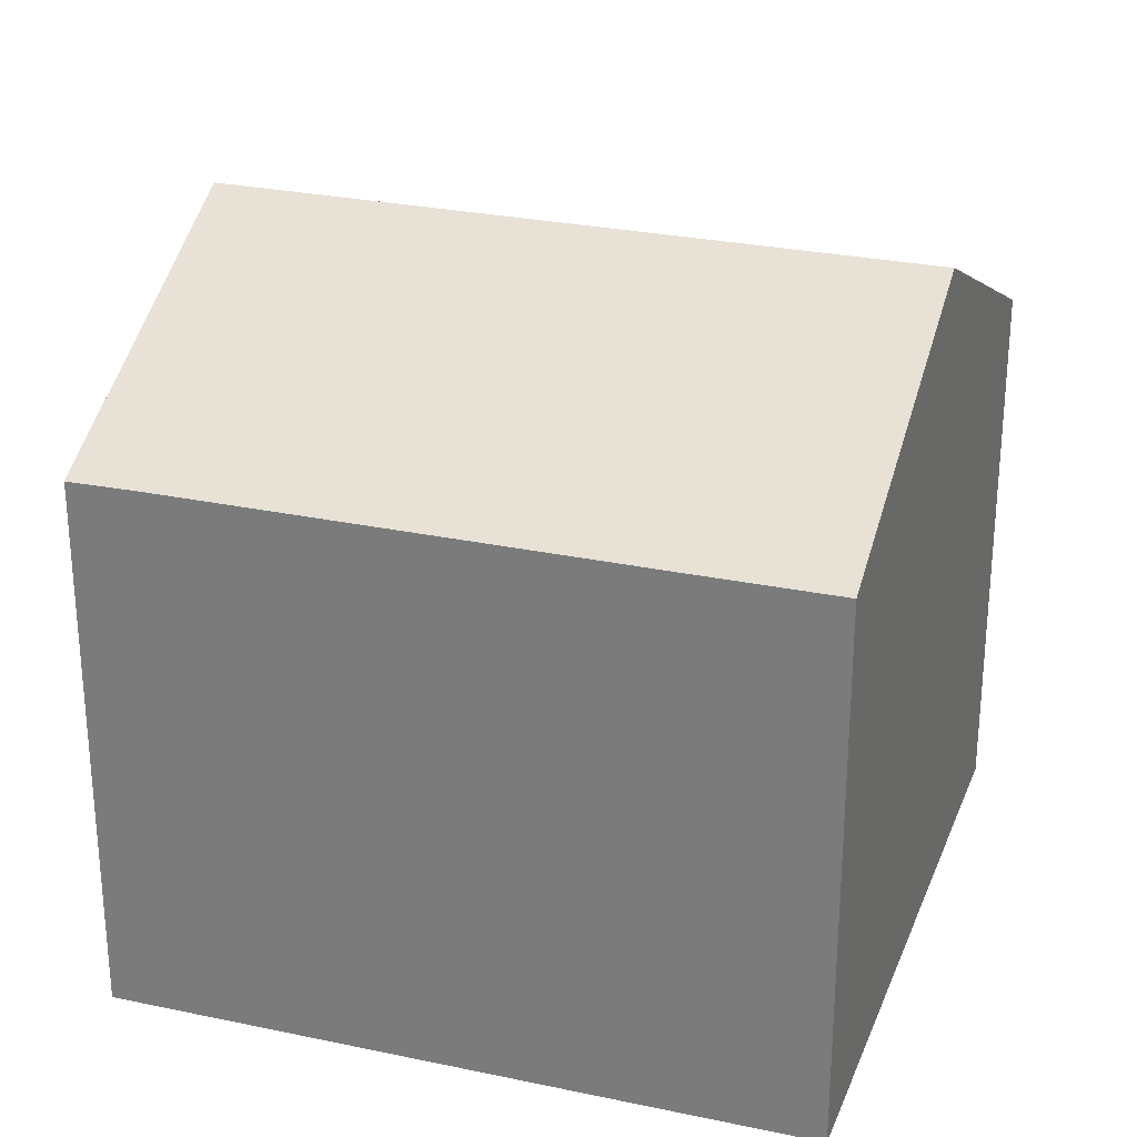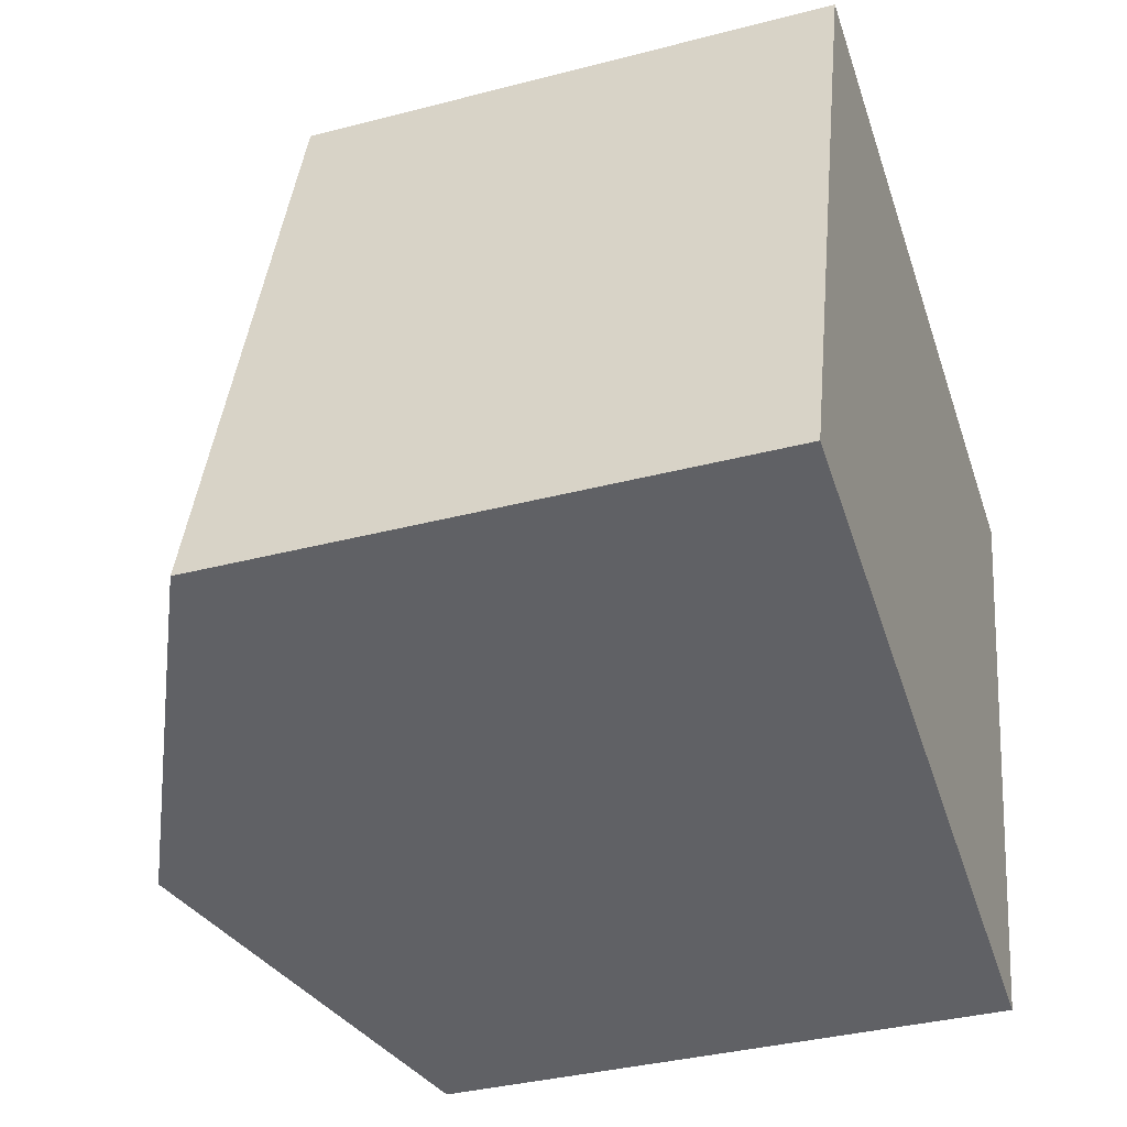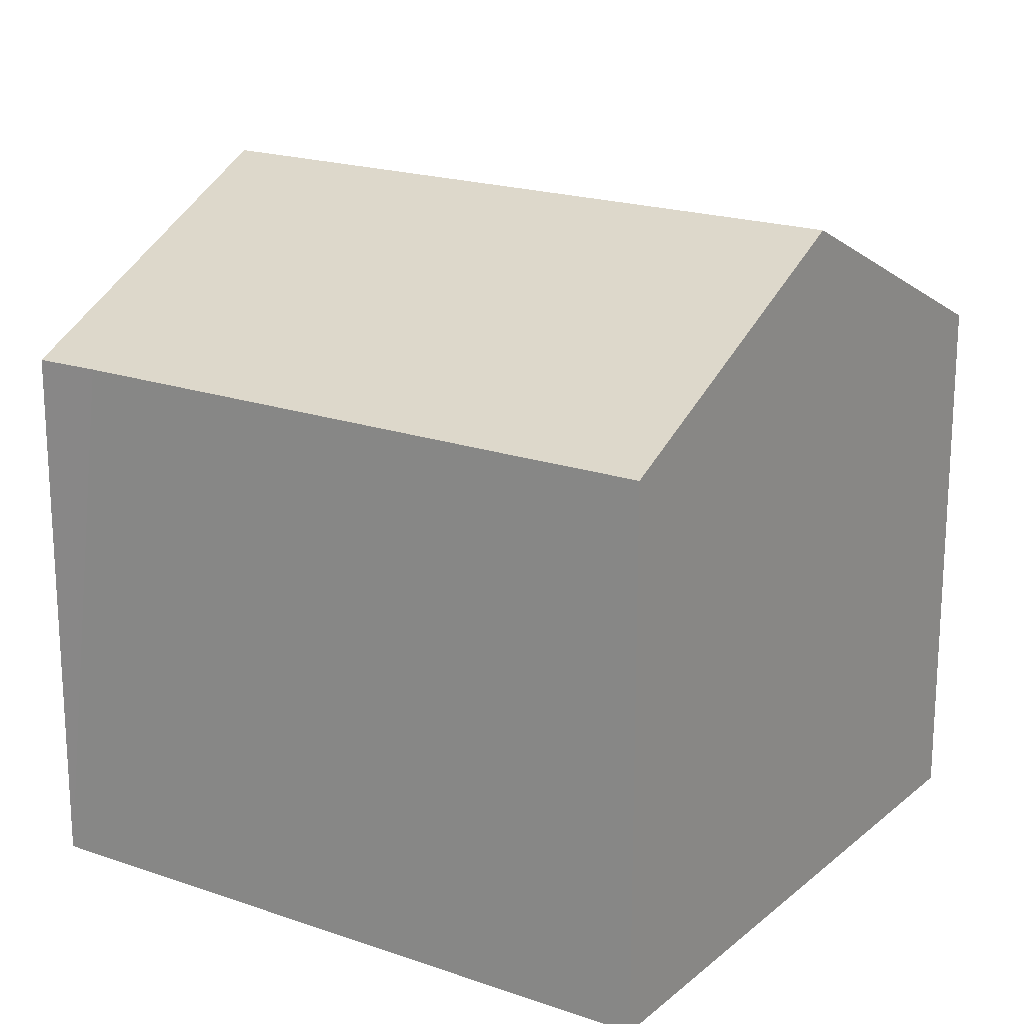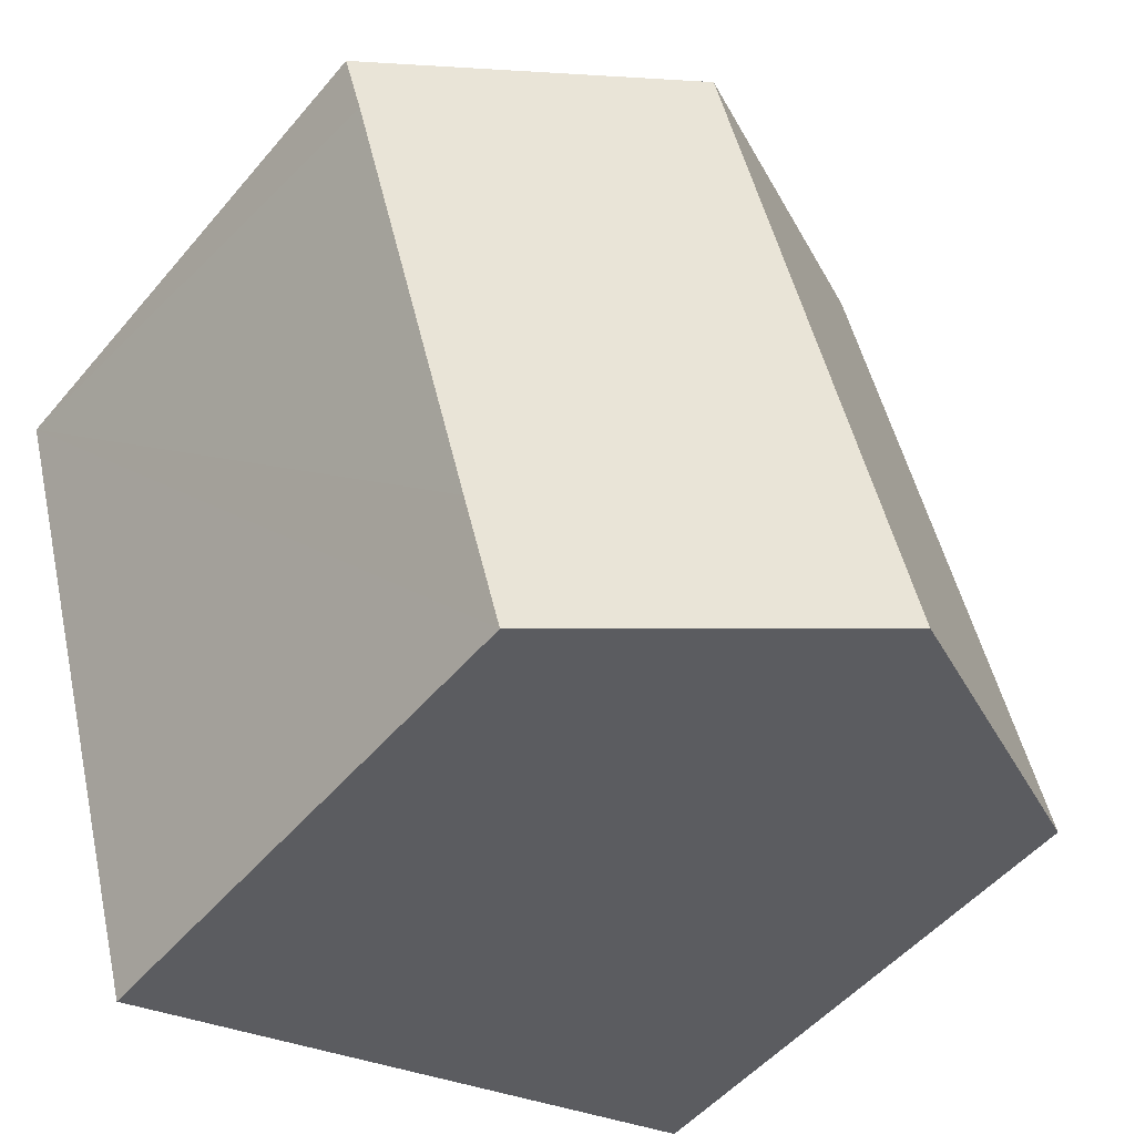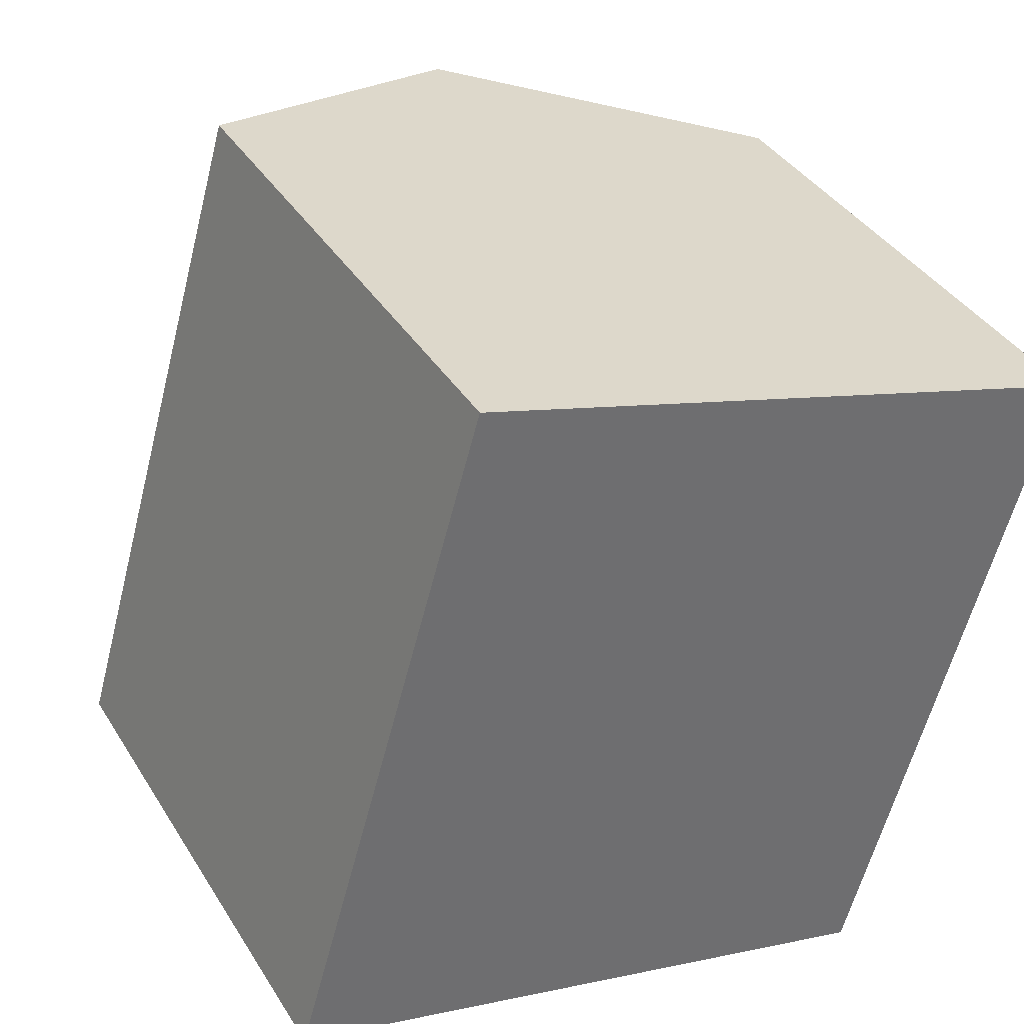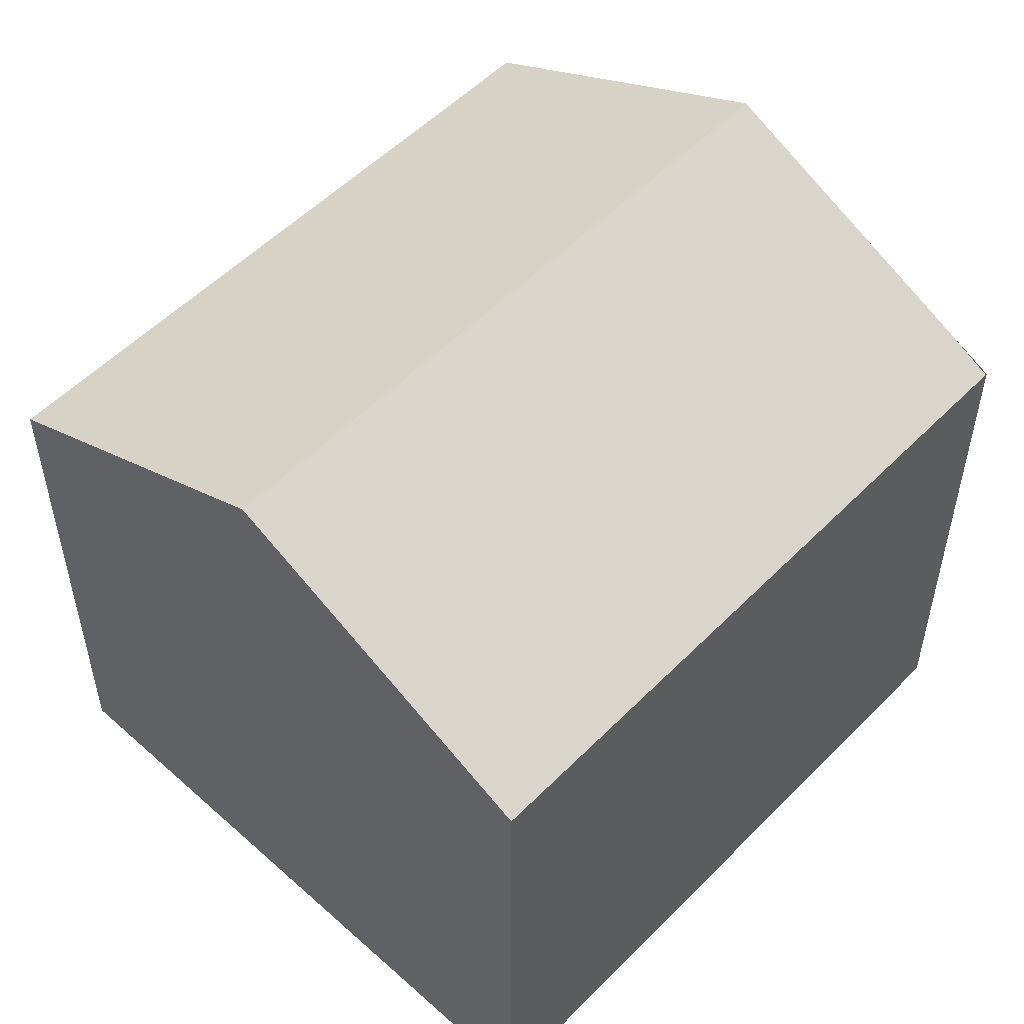
<metadata>
{"format":"obj","ext":"obj","renderer":"f3d","projection":"perspective","resolution":1024,"background":"white","views":[{"elev":27.6,"azim":124.3,"up":"+Y"},{"elev":-35.6,"azim":-70.9,"up":"+Z"},{"elev":19.5,"azim":139.4,"up":"+Y"},{"elev":-50.6,"azim":141.5,"up":"+Z"},{"elev":38.0,"azim":-28.4,"up":"+Z"},{"elev":53.5,"azim":-120.8,"up":"+Y"}]}
</metadata>
<code>
v  6.794 14.96 -1.896
v  14.43 11.61 -0.897
v  13.58 11.61 -3.79
v  17.33 11.61 9.061
v  10.96 14.96 12.42
v  17.74 11.6 10.4
v  17.75 11.6 10.44
v  4.181 11.61 14.37
v  0 11.61 7.11e-16
v  5.18 12.1 14.11
v  13.58 2.321e-16 -3.79
v  0 0 0
v  6.794 1.161e-16 -1.896
v  4.181 -8.798e-16 14.37
v  4.19 11.61 14.4
v  4.19 -8.817e-16 14.4
v  4.634 11.83 14.27
v  17.75 -6.394e-16 10.44
v  4.634 -8.738e-16 14.27
v  5.18 -8.64e-16 14.11
v  10.96 -7.608e-16 12.42
v  14.43 5.493e-17 -0.897
v  17.74 -6.371e-16 10.4
v  17.33 -5.548e-16 9.061
g defaultobject
f 1 2 3
f 2 1 4
f 4 1 5
f 4 5 6
f 6 5 7
f 8 1 9
f 1 8 5
f 5 8 10
f 11 1 3
f 1 11 9
f 9 11 12
f 12 11 13
f 12 8 9
f 8 12 14
f 8 14 15
f 15 14 16
f 10 7 5
f 7 10 17
f 7 17 15
f 7 15 16
f 7 16 18
f 18 16 19
f 18 19 20
f 18 20 21
f 18 6 7
f 6 18 4
f 4 18 2
f 2 18 3
f 3 18 22
f 3 22 11
f 22 18 23
f 22 23 24
f 16 14 19
f 21 23 18
f 23 21 24
f 24 21 22
f 22 21 11
f 11 21 13
f 13 21 20
f 13 20 12
f 12 20 19
f 12 19 14

</code>
